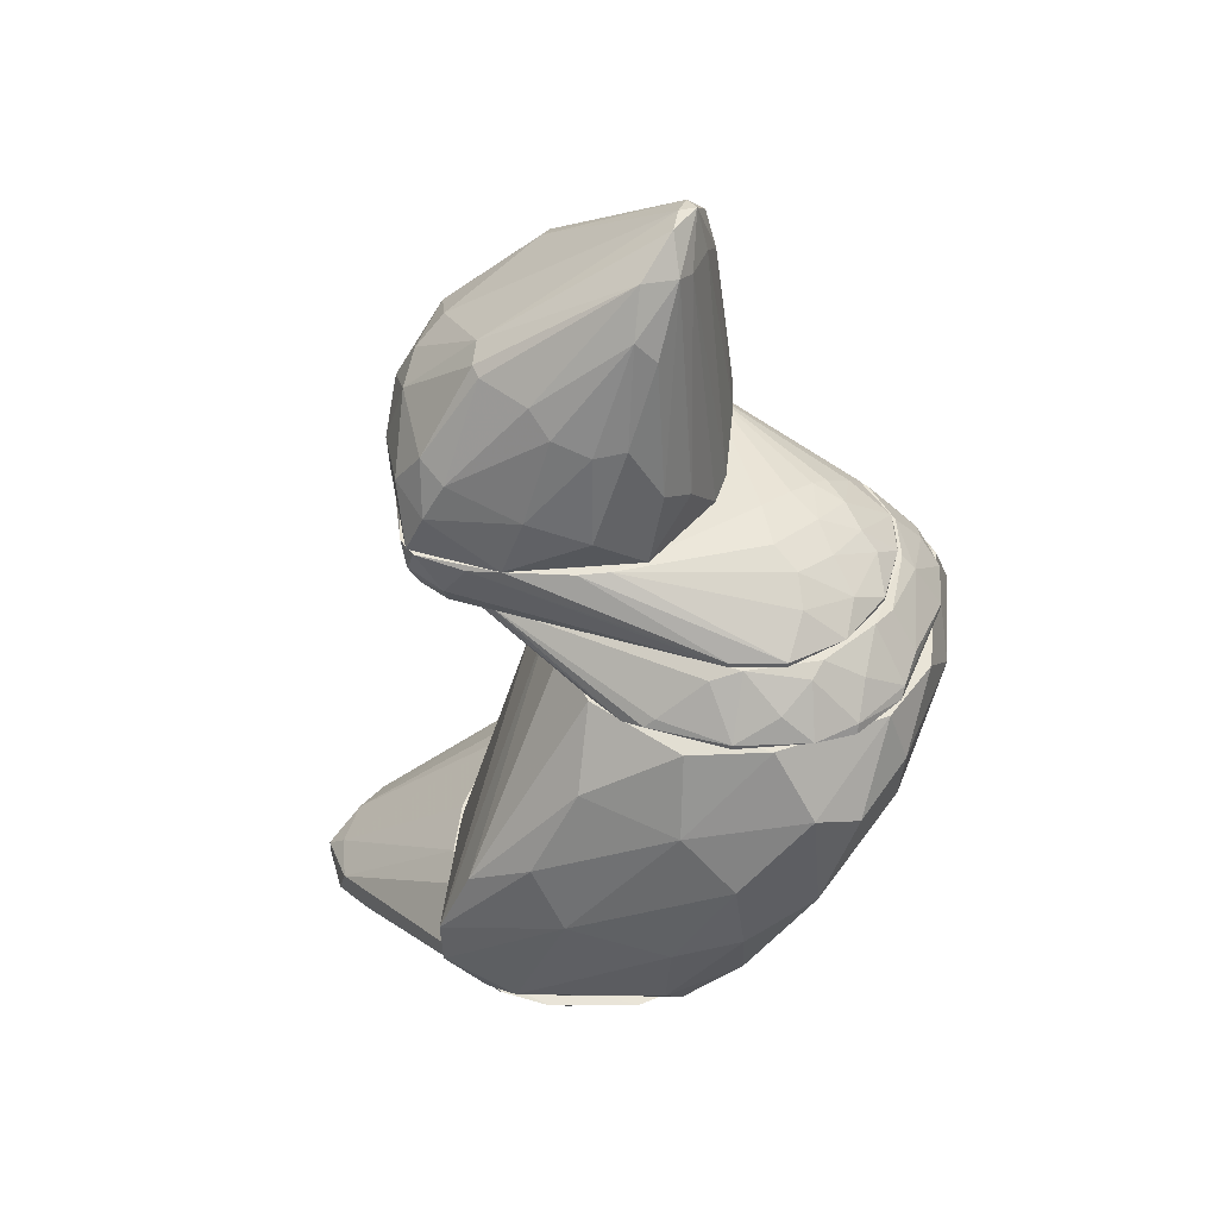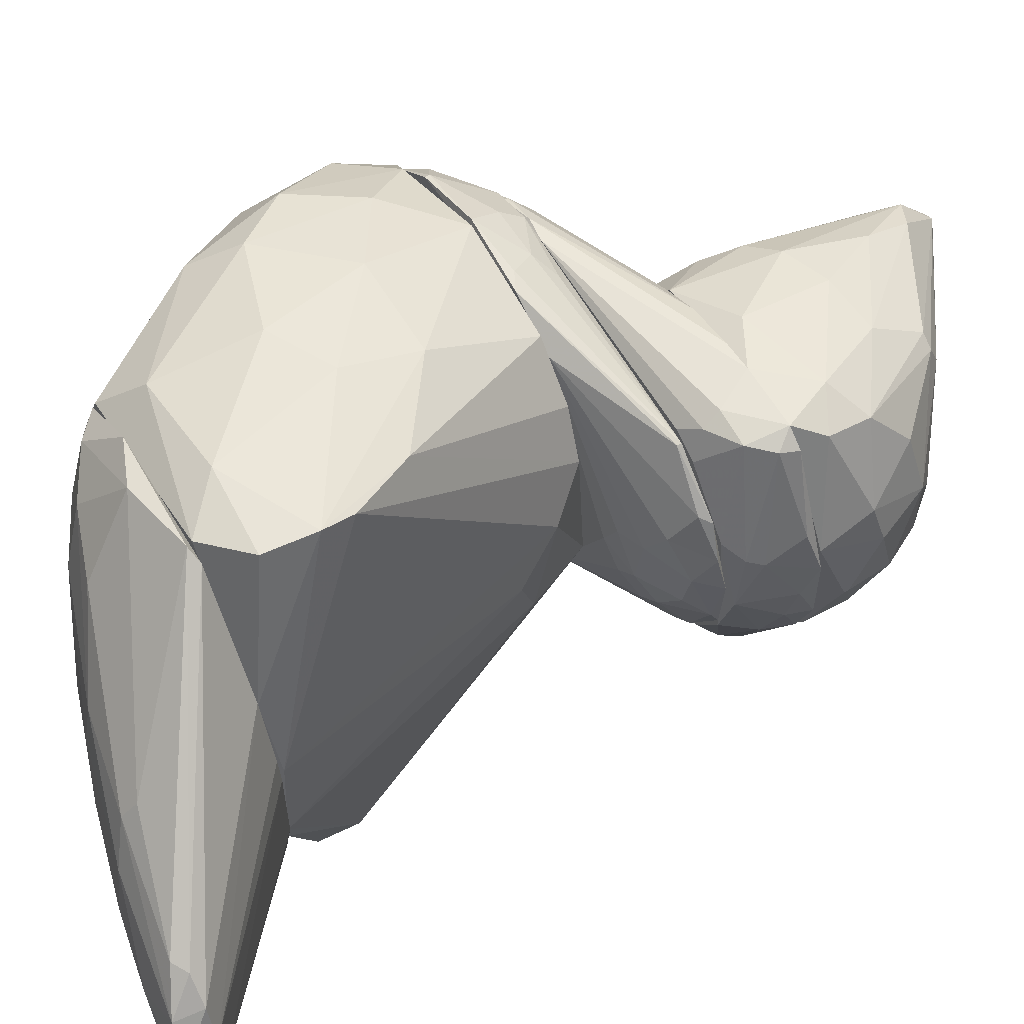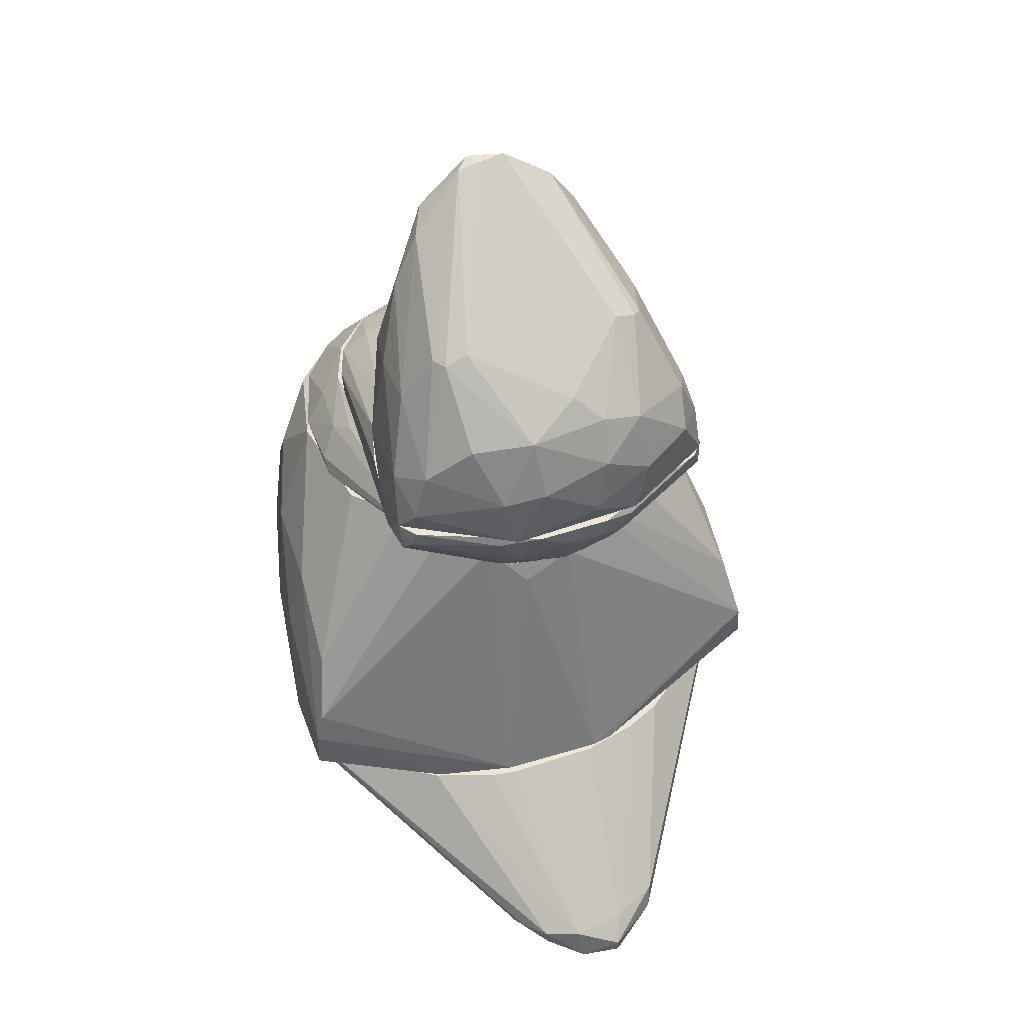
<metadata>
{"format":"obj","ext":"obj","renderer":"f3d","projection":"perspective","resolution":1024,"background":"white","views":[{"elev":44.7,"azim":19.2,"up":"+Z"},{"elev":59.8,"azim":-120.1,"up":"+Y"},{"elev":48.6,"azim":-110.3,"up":"+Z"}]}
</metadata>
<code>
o convex_0
v 0.01062 0.001493 -0.02266
v -0.02266 -0.001354 -0.03281
v -0.02266 -0.001354 -0.03186
v 0.001748 -0.01784 -0.02108
v -0.003324 0.01734 -0.02076
v -0.0103 -0.003254 -0.02076
v -0.005856 0.002447 -0.03027
v 0.01094 0.01322 -0.02076
v 0.001748 -0.009597 -0.02678
v -0.009979 0.008152 -0.02995
v 0.01126 -0.01245 -0.02076
v -0.003006 -0.01689 -0.02076
v -0.01663 -0.005792 -0.03186
v 0.005868 0.01291 -0.02425
v -0.02044 0.004347 -0.03059
v -0.009979 0.005298 -0.02076
v 0.005233 -0.002938 -0.02615
v 0.003014 0.01703 -0.02203
v -0.02012 0.004028 -0.03249
v -0.01346 -0.002304 -0.03217
v -0.01949 -0.005477 -0.02995
v 0.004919 0.008786 -0.02583
v 0.004284 -0.01467 -0.02362
v -0.008075 -0.01023 -0.02076
v 0.009352 -0.01118 -0.02298
v -0.002375 0.01798 -0.02108
v -0.00174 -0.002307 -0.029
v -0.01727 -0.006743 -0.03122
v -0.009027 -0.008646 -0.02964
v -0.01695 0.001812 -0.03281
v -0.008392 0.009736 -0.02076
v 0.01189 0.01037 -0.02108
v -0.003324 0.008152 -0.02869
v -0.0179 0.006248 -0.03122
v 0.009038 0.008786 -0.02362
v -0.008395 -0.005477 -0.03059
v 0.01221 -0.006743 -0.02108
v -0.00174 -0.01784 -0.02108
v 0.000796 0.003397 -0.02805
v -0.02139 0.001812 -0.03059
v 0.007769 -0.01594 -0.02076
v 0.001431 0.01227 -0.02583
v 0.006185 0.01671 -0.02076
v -0.0198 -0.001988 -0.03312
v -0.01156 0.005617 -0.03122
v 0.008404 -0.005477 -0.02425
v 0.004919 -0.008646 -0.02583
v -0.02012 -0.005158 -0.03186
v -0.009344 -0.007377 -0.02076
v -0.008709 -0.009912 -0.02868
v 0.005233 0.003397 -0.02615
v -0.0103 0.009417 -0.029
v 0.00682 -0.01435 -0.02298
v -0.02202 0.001493 -0.03312
v 0.009038 0.01354 -0.02235
v -0.02107 -0.001988 -0.03027
v -0.0103 0.003394 -0.02076
v -0.001105 -0.01087 -0.0271
v -0.01885 0.005929 -0.03059
v 0.000161 -0.005792 -0.02805
v 0.0027 -0.01657 -0.02235
v -0.006808 -0.001673 -0.03059
v -0.01188 0.001812 -0.03186
v -0.003641 0.005617 -0.02932
f 63 45 64
f 5 6 12
f 6 5 16
f 12 6 24
f 21 12 24
f 28 13 29
f 5 15 31
f 16 5 31
f 14 22 33
f 10 19 34
f 22 14 35
f 32 1 35
f 13 20 36
f 29 13 36
f 8 11 37
f 11 25 37
f 32 8 37
f 1 32 37
f 4 12 38
f 17 27 39
f 27 7 39
f 31 15 40
f 16 31 40
f 11 8 41
f 12 4 41
f 5 12 41
f 10 18 42
f 18 14 42
f 33 10 42
f 14 33 42
f 26 5 43
f 18 26 43
f 5 41 43
f 41 8 43
f 20 13 44
f 30 20 44
f 19 10 45
f 30 19 45
f 10 33 45
f 35 1 46
f 1 37 46
f 37 25 46
f 17 46 47
f 46 25 47
f 3 2 48
f 21 3 48
f 12 21 48
f 13 28 48
f 38 12 48
f 28 38 48
f 2 44 48
f 44 13 48
f 24 6 49
f 21 24 49
f 28 29 50
f 38 28 50
f 22 35 51
f 17 39 51
f 39 22 51
f 46 17 51
f 35 46 51
f 18 10 52
f 26 18 52
f 10 34 52
f 34 26 52
f 25 11 53
f 11 41 53
f 9 47 53
f 47 25 53
f 2 3 54
f 15 19 54
f 19 30 54
f 3 40 54
f 40 15 54
f 44 2 54
f 30 44 54
f 14 18 55
f 8 32 55
f 35 14 55
f 32 35 55
f 43 8 55
f 18 43 55
f 3 21 56
f 40 3 56
f 49 6 56
f 21 49 56
f 6 16 57
f 16 40 57
f 40 56 57
f 56 6 57
f 36 9 58
f 29 36 58
f 23 50 58
f 50 29 58
f 53 23 58
f 9 53 58
f 15 5 59
f 19 15 59
f 5 26 59
f 34 19 59
f 26 34 59
f 27 17 60
f 9 36 60
f 47 9 60
f 17 47 60
f 4 38 61
f 41 4 61
f 50 23 61
f 38 50 61
f 23 53 61
f 53 41 61
f 7 27 62
f 36 20 62
f 27 60 62
f 60 36 62
f 20 30 63
f 30 45 63
f 7 62 63
f 62 20 63
f 33 22 64
f 22 39 64
f 39 7 64
f 45 33 64
f 7 63 64
o convex_1
v 0.02267 0.003396 -0.000794
v -0.009979 -0.003887 -0.02076
v -0.00966 -0.005475 -0.02076
v -0.00237 -0.003887 0.003645
v -0.00554 0.01893 -0.01474
v 0.0103 -0.01435 -0.02076
v 0.0103 0.01449 -0.02076
v 0.01094 0.01354 0.003645
v 0.009672 -0.01372 0.00301
v -0.00554 -0.01878 -0.01442
v 0.01886 -0.01308 -0.008083
v 0.02108 -0.006744 0.003645
v 0.01791 0.01449 -0.00523
v -0.002054 0.005927 0.003328
v 0.01569 0.009099 -0.01632
v -0.00237 0.01829 -0.02076
v -0.000152 -0.01879 -0.01949
v 0.02013 0.008784 0.003645
v 0.01411 -0.01594 -0.006181
v 0.002702 -0.01181 0.003645
v -0.009979 0.003712 -0.02044
v 0.003018 0.01227 0.003645
v 0.007771 0.01798 -0.01125
v 0.01855 -0.008959 -0.01157
v -0.005224 0.000543 -0.00238
v 0.01284 -0.007375 -0.02044
v 0.02045 0.01068 -0.006814
v 0.0008 -0.01784 -0.007132
v 0.002702 0.01702 -0.003964
v -0.002686 -0.01784 -0.02076
v 0.02076 -0.01118 -0.001745
v 0.02203 -0.006425 -0.003646
v 0.0103 -0.0172 -0.01284
v 0.01474 0.01481 -0.000794
v 0.008403 0.01702 -0.01823
v -0.005224 0.01829 -0.01252
v 0.01506 -0.01213 0.003645
v -0.004588 -0.003257 -0.001112
v 0.01633 0.01417 -0.0122
v -0.003639 -0.01784 -0.009667
v -0.005224 0.01893 -0.01823
v 0.02076 0.002127 -0.00745
v 0.01221 0.01037 -0.02076
v 0.02076 0.011 -0.000476
v 0.003335 -0.01847 -0.01125
v -0.005224 -0.01911 -0.01727
v -0.003955 0.003392 0.00079
v 0.02235 -0.001038 0.00301
v 0.0103 -0.01594 -0.002378
v 0.01411 -0.01308 -0.01727
v 0.009672 -0.01625 -0.01854
v 0.0008 0.01893 -0.01791
v 0.01823 -0.01308 -0.000794
v 0.003335 0.01829 -0.009032
v 0.003335 -0.01562 -0.001112
v -0.003003 0.01734 -0.008085
v -0.000468 -0.008325 0.003645
v 0.01474 0.01607 -0.009032
v -0.008391 0.009418 -0.02076
v 0.009672 0.01671 -0.003964
v 0.0176 0.01195 0.002692
v 0.01474 -0.01562 -0.01125
v 0.02235 -0.006425 -0.000161
v -0.000152 0.009099 0.003645
f 86 120 128
f 67 66 70
f 70 66 71
f 66 67 74
f 72 68 76
f 71 66 80
f 72 76 82
f 76 68 84
f 68 72 86
f 85 66 89
f 79 88 90
f 86 72 93
f 67 70 94
f 70 81 94
f 75 88 96
f 95 75 96
f 71 80 99
f 69 85 100
f 84 73 101
f 76 84 101
f 66 74 102
f 74 68 102
f 89 66 102
f 77 91 103
f 91 79 103
f 71 99 103
f 68 74 104
f 74 92 104
f 88 79 106
f 79 91 106
f 91 65 106
f 65 96 106
f 96 88 106
f 70 71 107
f 90 70 107
f 79 90 107
f 71 103 107
f 103 79 107
f 82 65 108
f 91 77 108
f 65 91 108
f 92 74 109
f 81 97 109
f 97 83 109
f 74 67 110
f 67 94 110
f 94 81 110
f 109 74 110
f 81 109 110
f 68 78 111
f 85 89 111
f 100 85 111
f 78 100 111
f 102 68 111
f 89 102 111
f 65 82 112
f 82 76 112
f 101 73 113
f 92 109 113
f 109 83 113
f 88 75 114
f 70 90 114
f 90 88 114
f 81 70 115
f 97 81 115
f 70 114 115
f 99 80 116
f 87 99 116
f 105 69 116
f 80 105 116
f 83 75 117
f 95 76 117
f 75 95 117
f 76 101 117
f 101 113 117
f 113 83 117
f 69 93 118
f 116 69 118
f 87 116 118
f 73 84 119
f 84 104 119
f 104 92 119
f 113 73 119
f 92 113 119
f 86 93 120
f 93 69 120
f 69 100 120
f 100 78 120
f 84 68 121
f 68 104 121
f 104 84 121
f 98 77 122
f 99 87 122
f 77 103 122
f 103 99 122
f 80 66 123
f 66 85 123
f 85 69 123
f 69 105 123
f 105 80 123
f 93 72 124
f 72 98 124
f 118 93 124
f 87 118 124
f 98 122 124
f 122 87 124
f 72 82 125
f 98 72 125
f 77 98 125
f 82 108 125
f 108 77 125
f 75 83 126
f 83 97 126
f 114 75 126
f 97 115 126
f 115 114 126
f 76 95 127
f 96 65 127
f 95 96 127
f 65 112 127
f 112 76 127
f 78 68 128
f 68 86 128
f 120 78 128
o convex_2
v 0.004918 0.00815 0.01886
v -0.0141 -0.001354 0.01474
v -0.0141 -0.001354 0.01506
v 0.002382 -0.009913 0.01538
v 0.004283 -0.001038 0.03312
v -0.009028 0.01196 0.01284
v 0.007454 -0.001038 0.01284
v -0.009344 -0.0115 0.01284
v -0.006492 0.0072 0.02488
v -0.006175 -0.00706 0.02488
v 0.004283 0.005296 0.03027
v -0.0122 0.002762 0.02108
v 0.00365 -0.006111 0.02837
v 0.00365 0.009418 0.01284
v -0.000787 0.01005 0.02108
v -0.01156 -0.005476 0.02045
v 0.005235 -0.007693 0.01284
v -0.01346 0.004347 0.01284
v -0.006808 -0.01086 0.01823
v -0.009977 0.01005 0.01791
v 0.005235 -0.002623 0.0309
v -0.01061 -0.000721 0.02298
v 0.006819 0.004347 0.01601
v 0.004918 0.001494 0.03312
v 0.005868 -0.006744 0.01759
v -0.004907 0.01005 0.0214
v -0.001103 0.01132 0.01474
v -0.01061 -0.009597 0.01664
v -0.003006 -0.0115 0.01284
v -0.00047 -0.009278 0.02235
v -0.01315 -0.004843 0.01284
v -0.01315 0.005299 0.01664
v 0.003967 0.002446 0.03281
v 0.002699 0.009418 0.02013
v -0.01346 -0.002306 0.01854
v 0.006186 0.006251 0.01284
v 0.002382 0.006251 0.02932
v 0.003332 -0.004207 0.03122
v -0.006492 -0.005476 0.02551
v 0.005551 0.001813 0.02995
v -0.002055 -0.008645 0.02393
v -0.006492 0.005615 0.02551
v -0.007443 0.01164 0.01632
v -0.01093 0.006884 0.02045
v 0.003967 -0.008012 0.02171
v 0.003967 0.000859 0.03312
v 0.005235 0.004666 0.02805
v -0.008709 -0.009913 0.01918
v -0.01029 0.011 0.01474
v 0.006819 -0.004207 0.01601
v 0.001747 0.008152 0.02583
v -0.01283 -0.005792 0.01632
v -0.01378 0.002446 0.01728
v -0.004589 0.01196 0.01284
v -0.001738 -0.01086 0.01664
v 0.004918 -0.005476 0.02678
v 0.005868 0.0072 0.01633
v -0.00554 0.007835 0.02488
v -0.01188 -0.002623 0.0214
v -0.008076 -0.0115 0.01569
v 0.007454 0.001178 0.01316
v 0.005551 -0.001038 0.03027
v 0.002064 -0.008962 0.0214
v -0.00554 -0.007696 0.02456
f 176 147 192
f 134 135 136
f 135 134 142
f 136 135 145
f 134 136 146
f 133 149 152
f 132 145 153
f 145 132 157
f 136 145 157
f 131 130 159
f 130 146 159
f 146 136 159
f 152 139 161
f 139 129 162
f 129 142 162
f 142 155 162
f 155 143 162
f 135 142 164
f 161 139 165
f 149 133 166
f 141 149 166
f 144 138 167
f 166 133 167
f 138 166 167
f 147 158 169
f 158 141 169
f 141 166 169
f 137 140 170
f 140 150 170
f 161 137 170
f 154 143 171
f 148 154 171
f 143 155 171
f 140 137 172
f 137 148 172
f 160 140 172
f 148 160 172
f 132 153 173
f 133 152 174
f 152 161 174
f 167 133 174
f 150 167 174
f 170 150 174
f 161 170 174
f 129 139 175
f 139 152 175
f 168 151 175
f 152 168 175
f 138 144 176
f 144 156 176
f 134 146 177
f 146 160 177
f 160 148 177
f 171 134 177
f 148 171 177
f 145 135 178
f 153 145 178
f 149 153 178
f 143 154 179
f 139 162 179
f 162 143 179
f 154 165 179
f 165 139 179
f 136 156 180
f 156 144 180
f 131 159 180
f 159 136 180
f 144 163 180
f 163 131 180
f 130 131 181
f 146 130 181
f 140 160 181
f 160 146 181
f 163 140 181
f 131 163 181
f 142 134 182
f 155 142 182
f 134 171 182
f 171 155 182
f 157 132 183
f 158 147 183
f 149 141 184
f 153 149 184
f 173 153 184
f 141 173 184
f 142 129 185
f 164 142 185
f 151 164 185
f 129 175 185
f 175 151 185
f 148 137 186
f 154 148 186
f 137 161 186
f 165 154 186
f 161 165 186
f 150 140 187
f 140 163 187
f 163 144 187
f 144 167 187
f 167 150 187
f 156 136 188
f 136 157 188
f 147 176 188
f 176 156 188
f 157 183 188
f 183 147 188
f 135 164 189
f 164 151 189
f 151 168 189
f 189 168 190
f 152 149 190
f 168 152 190
f 178 135 190
f 149 178 190
f 135 189 190
f 141 158 191
f 132 173 191
f 173 141 191
f 183 132 191
f 158 183 191
f 166 138 192
f 147 169 192
f 169 166 192
f 138 176 192
o convex_3
v 0.01031 -0.01086 0.007132
v 0.01157 0.01323 0.003963
v 0.01221 0.01164 0.006181
v -0.01156 0.001494 0.007766
v 0.002702 -0.0115 0.003645
v 0.0214 -0.005158 0.003645
v 0.01886 0.003397 0.007766
v -0.004589 0.000544 0.003645
v -0.005856 0.009735 0.007766
v -0.006492 -0.008962 0.007766
v 0.01982 0.008785 0.003645
v 0.002067 0.01132 0.003645
v 0.01664 -0.007378 0.007766
v 0.01252 -0.01277 0.003645
v -0.008391 -0.002941 0.00523
v 0.01506 0.009101 0.007766
v -0.008391 0.004345 0.005548
v 0.00682 -0.01308 0.003963
v 0.01728 -0.01086 0.003963
v 0.02172 0.003711 0.003963
v 0.0195 -0.001354 0.007449
v -0.009342 -0.005792 0.007132
v 0.005869 0.01323 0.003645
v 0.01221 -0.009915 0.007766
v 0.01664 0.01164 0.003645
v 0.00682 0.011 0.007132
v -0.009026 0.006565 0.007132
v -0.00744 0.002764 0.004597
v -0.004905 -0.009595 0.007766
v 0.01918 0.007834 0.005548
v -0.005856 -0.001671 0.003963
v 0.01918 -0.006428 0.006181
v -0.009978 -0.000721 0.005863
v 0.01189 0.01037 0.007766
v 0.007136 0.01323 0.004279
v -0.01124 -0.002941 0.007766
v 0.0214 -0.001988 0.004913
v 0.0195 -0.008962 0.003645
v 0.000164 -0.008962 0.003645
v 0.01506 -0.01086 0.005548
v -0.01093 0.004031 0.007449
v 0.01886 -0.003257 0.007766
v 0.01664 0.01164 0.003963
v 0.005234 -0.01277 0.003645
v 0.008404 0.01196 0.006181
v -0.008075 -0.006742 0.006814
v 0.01759 0.006567 0.007766
v 0.01982 0.003397 0.006814
v 0.01633 -0.008645 0.007132
v -0.005856 0.009735 0.007449
v -0.01029 0.001811 0.006181
v 0.007456 -0.01277 0.004597
v 0.01252 -0.01277 0.003963
v 0.01855 0.009416 0.004913
v 0.02077 0.007201 0.003963
v -0.006492 -0.008962 0.007449
v -0.005537 0.002444 0.003963
v -0.007124 -0.000721 0.004279
v 0.0195 -0.008645 0.004279
v -0.01124 -0.001671 0.007132
v 0.0214 -0.004525 0.00428
v 0.02172 0.003711 0.003645
v -0.009658 0.006248 0.007766
v -0.007124 -0.003891 0.004913
f 207 250 256
f 198 197 200
f 196 199 201
f 199 196 202
f 198 200 203
f 203 200 204
f 199 202 205
f 197 198 206
f 201 199 208
f 203 204 215
f 205 202 216
f 215 194 217
f 203 215 217
f 204 209 219
f 209 204 220
f 193 216 221
f 216 202 221
f 208 195 226
f 201 208 226
f 218 201 226
f 194 215 227
f 215 201 227
f 202 196 228
f 214 202 228
f 206 198 230
f 211 206 230
f 200 197 231
f 223 200 231
f 219 209 233
f 199 205 234
f 213 199 234
f 205 224 234
f 194 195 235
f 195 208 235
f 217 194 235
f 203 217 235
f 197 206 236
f 206 210 236
f 210 221 236
f 195 194 237
f 201 218 237
f 226 195 237
f 218 226 237
f 194 227 237
f 227 201 237
f 214 207 238
f 231 197 238
f 208 199 239
f 222 239 240
f 199 213 240
f 229 212 240
f 213 229 240
f 239 199 240
f 205 216 241
f 224 205 241
f 232 211 241
f 216 232 241
f 201 215 242
f 215 204 242
f 204 219 242
f 209 220 243
f 220 225 243
f 196 233 243
f 233 209 243
f 193 221 244
f 221 210 244
f 210 206 245
f 206 211 245
f 216 193 245
f 211 232 245
f 232 216 245
f 193 244 245
f 244 210 245
f 235 208 246
f 203 235 246
f 208 239 246
f 239 222 246
f 222 240 247
f 240 212 247
f 203 246 247
f 246 222 247
f 202 214 248
f 221 202 248
f 197 236 248
f 236 221 248
f 238 197 248
f 214 238 248
f 204 200 249
f 220 204 249
f 200 223 250
f 207 225 250
f 225 220 250
f 249 200 250
f 220 249 250
f 230 198 251
f 211 230 251
f 224 241 251
f 241 211 251
f 207 214 252
f 225 207 252
f 228 196 252
f 214 228 252
f 196 243 252
f 243 225 252
f 198 212 253
f 212 229 253
f 229 213 253
f 213 234 253
f 234 224 253
f 251 198 253
f 224 251 253
f 198 203 254
f 212 198 254
f 203 247 254
f 247 212 254
f 196 201 255
f 233 196 255
f 219 233 255
f 201 242 255
f 242 219 255
f 223 231 256
f 238 207 256
f 231 238 256
f 250 223 256
o convex_4
v -0.006806 -0.01118 0.009034
v -0.004589 0.01196 0.01284
v -0.002371 0.01164 0.01284
v 0.009988 0.01037 0.007766
v 0.01189 -0.002939 0.0122
v -0.01061 0.005299 0.007766
v -0.009977 -0.01086 0.01284
v 0.01474 -0.008645 0.007766
v 0.01728 0.006565 0.008083
v -0.01378 0.002762 0.01284
v -0.01125 -0.003574 0.007766
v 0.001436 -0.01023 0.01284
v -0.008708 0.01164 0.009985
v 0.01157 0.001811 0.01252
v 0.01887 -0.001038 0.007767
v 0.003967 0.009104 0.01284
v -0.005541 -0.009913 0.007766
v -0.005224 0.01037 0.007766
v -0.01029 0.011 0.01284
v -0.005224 -0.01182 0.01252
v 0.01126 -0.009913 0.007766
v -0.01346 -0.001673 0.01094
v 0.01538 -0.001354 0.01094
v 0.01474 -0.005792 0.009985
v 0.01474 0.003712 0.01094
v 0.01443 0.009104 0.008083
v 0.0103 -0.000403 0.01284
v -0.01251 0.004031 0.009668
v -0.009344 -0.0115 0.01125
v -0.01315 -0.004526 0.0122
v -0.006174 0.01196 0.009985
v 0.0176 -0.005476 0.008083
v 0.0176 0.001494 0.009351
v -0.01219 0.000228 0.008083
v -0.006806 -0.01182 0.0103
v 0.01316 0.00498 0.01125
v 0.003334 -0.009278 0.01284
v 0.01474 -0.008645 0.008083
v 0.01791 0.005299 0.007767
v -0.01251 -0.004207 0.009985
v -0.009344 -0.006744 0.007766
v -0.01378 -0.002306 0.01284
v -0.009024 0.01196 0.01284
v 0.01411 0.0072 0.009668
v 0.01728 -0.002939 0.009351
v -0.003007 -0.0115 0.01284
v -0.009977 0.01132 0.01157
v -0.00649 0.01132 0.008717
v 0.001116 0.01069 0.01284
v -0.01283 0.005615 0.0122
v 0.01379 0.000542 0.01189
v 0.01189 0.01005 0.008083
v 0.01379 -0.003891 0.01125
v -0.008708 -0.01118 0.009985
v -0.01378 0.000861 0.01157
v -0.008708 -0.01182 0.01284
v -0.007126 0.00942 0.007766
v 0.01126 -0.009913 0.008083
v 0.01855 0.003398 0.008083
v 0.01252 0.003712 0.01189
v 0.01633 0.002127 0.0103
v -0.01188 0.004347 0.008717
v 0.01887 -0.001038 0.008083
v 0.01443 0.009104 0.007766
f 308 282 320
f 258 259 260
f 259 258 263
f 262 260 264
f 263 258 266
f 262 264 267
f 259 263 268
f 259 268 272
f 267 264 273
f 260 262 274
f 266 258 275
f 257 273 277
f 273 264 277
f 272 268 283
f 270 272 283
f 285 263 286
f 258 260 287
f 264 271 288
f 262 267 290
f 277 276 291
f 257 277 291
f 261 283 293
f 283 268 293
f 277 264 294
f 264 288 294
f 288 280 294
f 293 268 294
f 280 293 294
f 286 278 296
f 285 286 296
f 290 267 296
f 278 290 296
f 273 257 297
f 267 273 297
f 263 266 298
f 286 263 298
f 278 286 298
f 275 258 299
f 258 287 299
f 287 269 299
f 281 265 300
f 265 282 300
f 282 272 300
f 272 292 300
f 292 281 300
f 280 288 301
f 289 279 301
f 268 263 302
f 275 299 303
f 299 269 303
f 260 274 304
f 287 260 304
f 269 287 304
f 259 272 305
f 272 282 305
f 266 275 306
f 284 266 306
f 275 303 306
f 303 284 306
f 283 261 307
f 270 283 307
f 260 259 308
f 259 305 308
f 305 282 308
f 261 293 309
f 293 280 309
f 301 279 309
f 280 301 309
f 307 261 309
f 279 307 309
f 257 291 310
f 291 285 310
f 296 267 310
f 285 296 310
f 297 257 310
f 267 297 310
f 266 284 311
f 290 278 311
f 284 290 311
f 298 266 311
f 278 298 311
f 263 285 312
f 291 276 312
f 285 291 312
f 302 263 312
f 276 302 312
f 262 269 313
f 274 262 313
f 269 304 313
f 304 274 313
f 276 277 314
f 294 268 314
f 277 294 314
f 268 302 314
f 302 276 314
f 271 295 315
f 295 265 315
f 272 270 316
f 292 272 316
f 281 292 316
f 270 307 316
f 307 281 316
f 265 281 317
f 279 289 317
f 307 279 317
f 281 307 317
f 315 265 317
f 289 315 317
f 269 262 318
f 262 290 318
f 290 284 318
f 303 269 318
f 284 303 318
f 288 271 319
f 301 288 319
f 289 301 319
f 271 315 319
f 315 289 319
f 264 260 320
f 271 264 320
f 282 265 320
f 295 271 320
f 265 295 320
f 260 308 320

</code>
